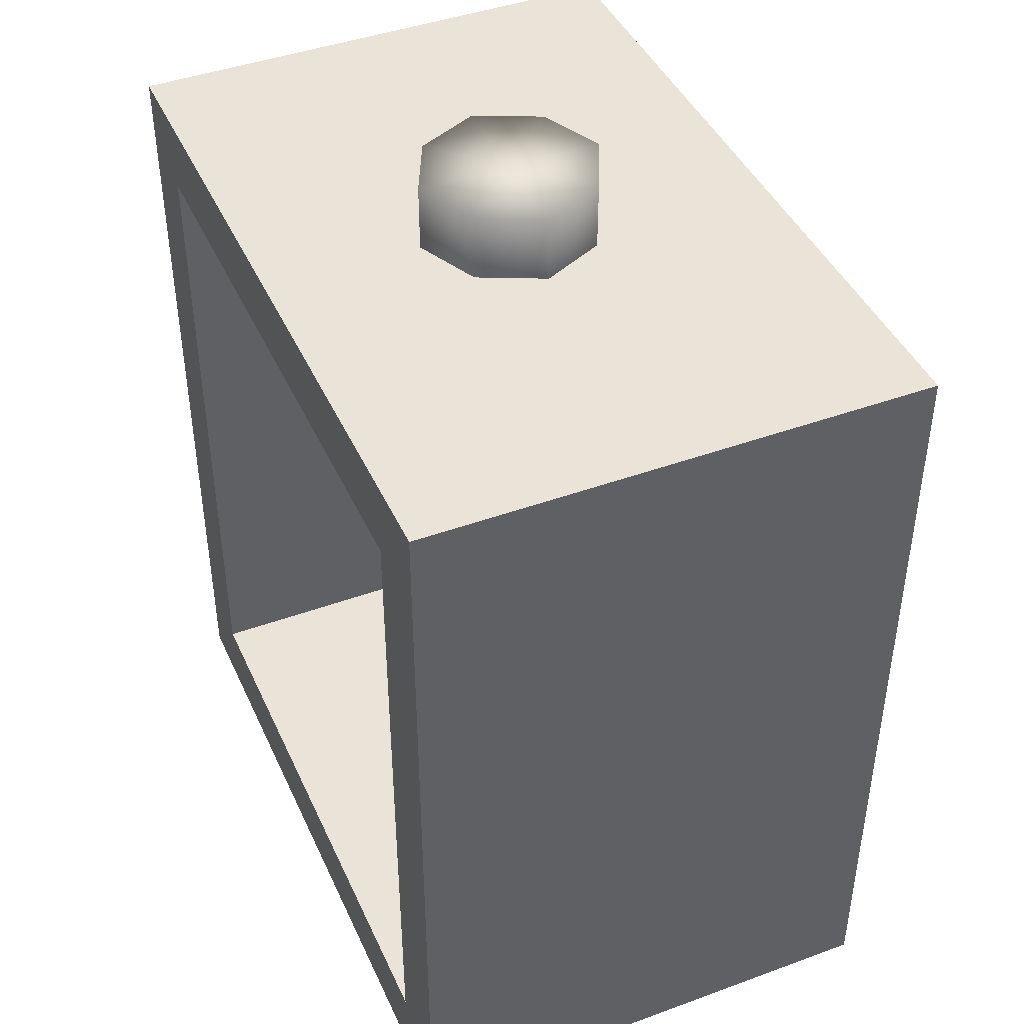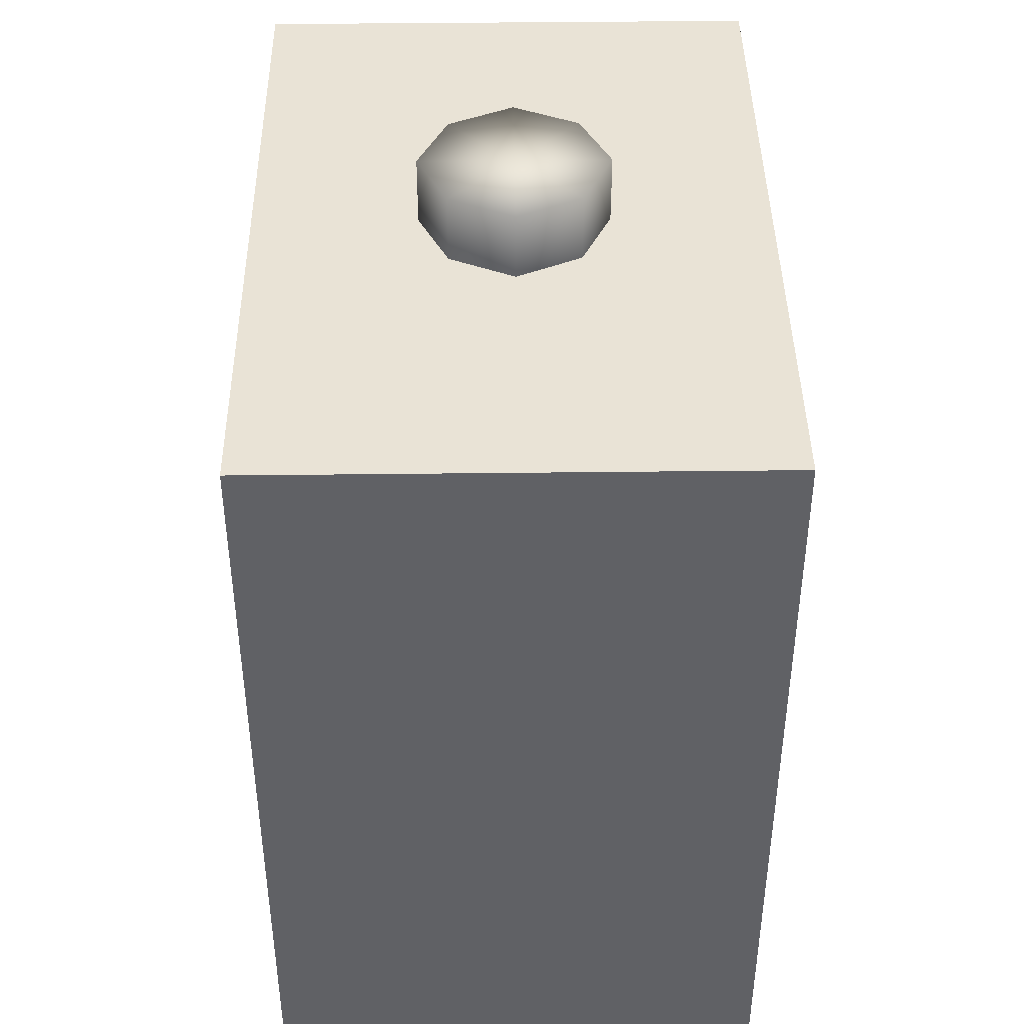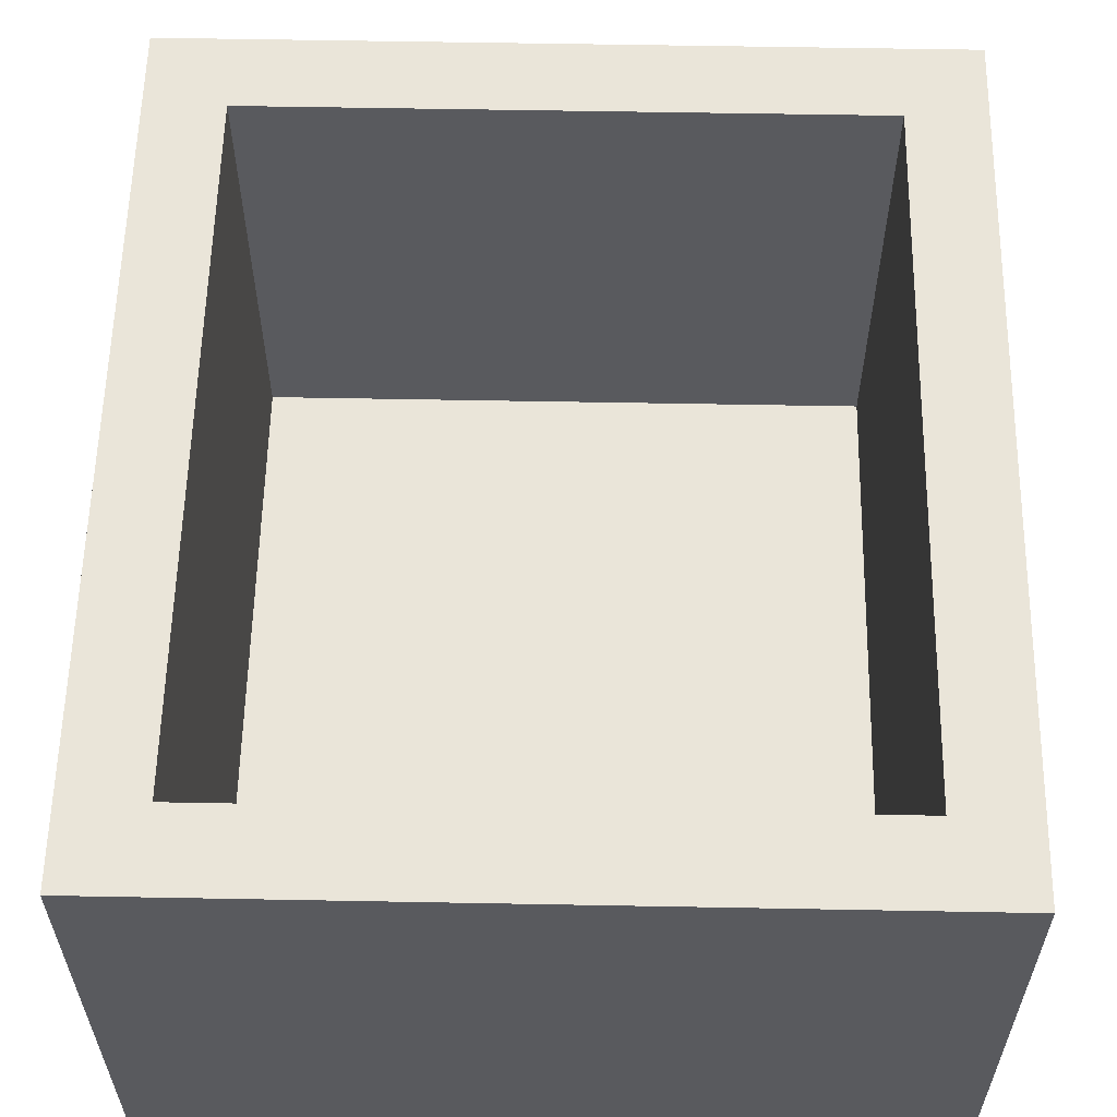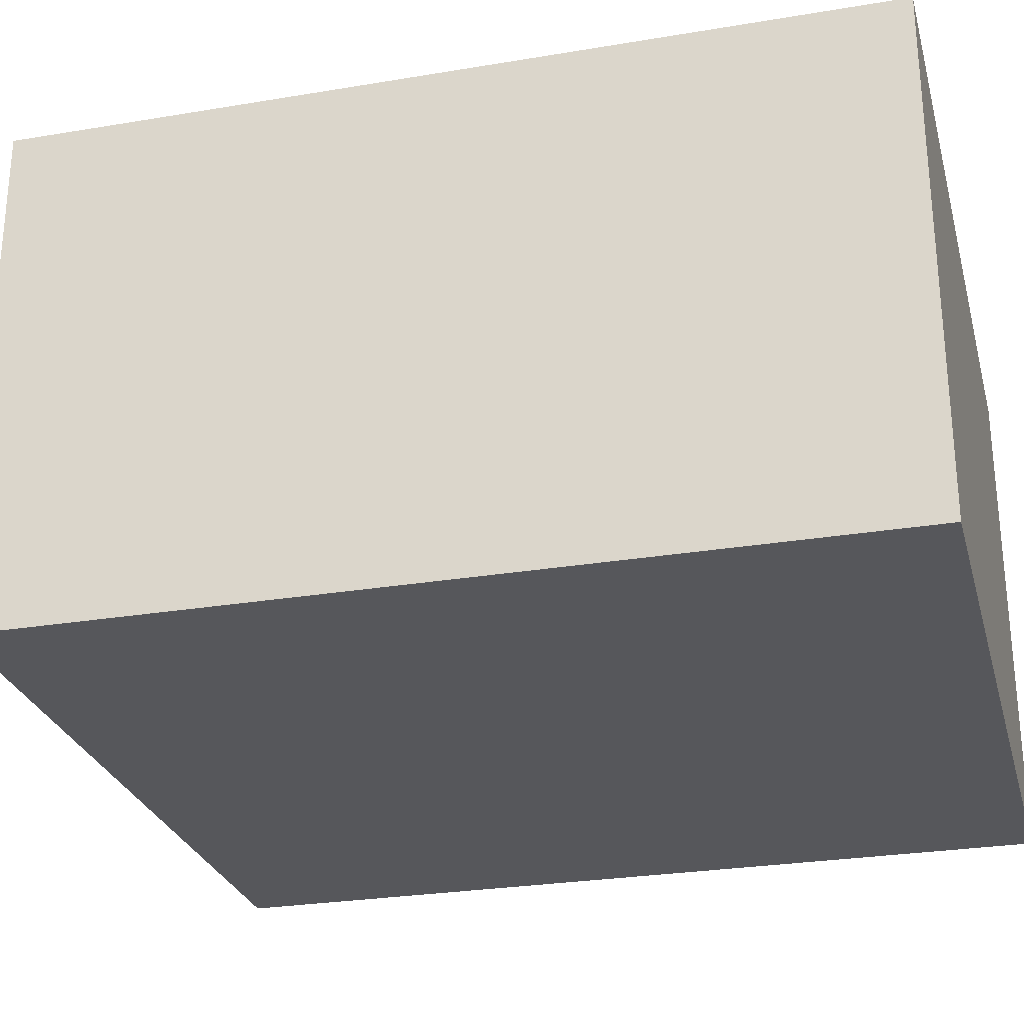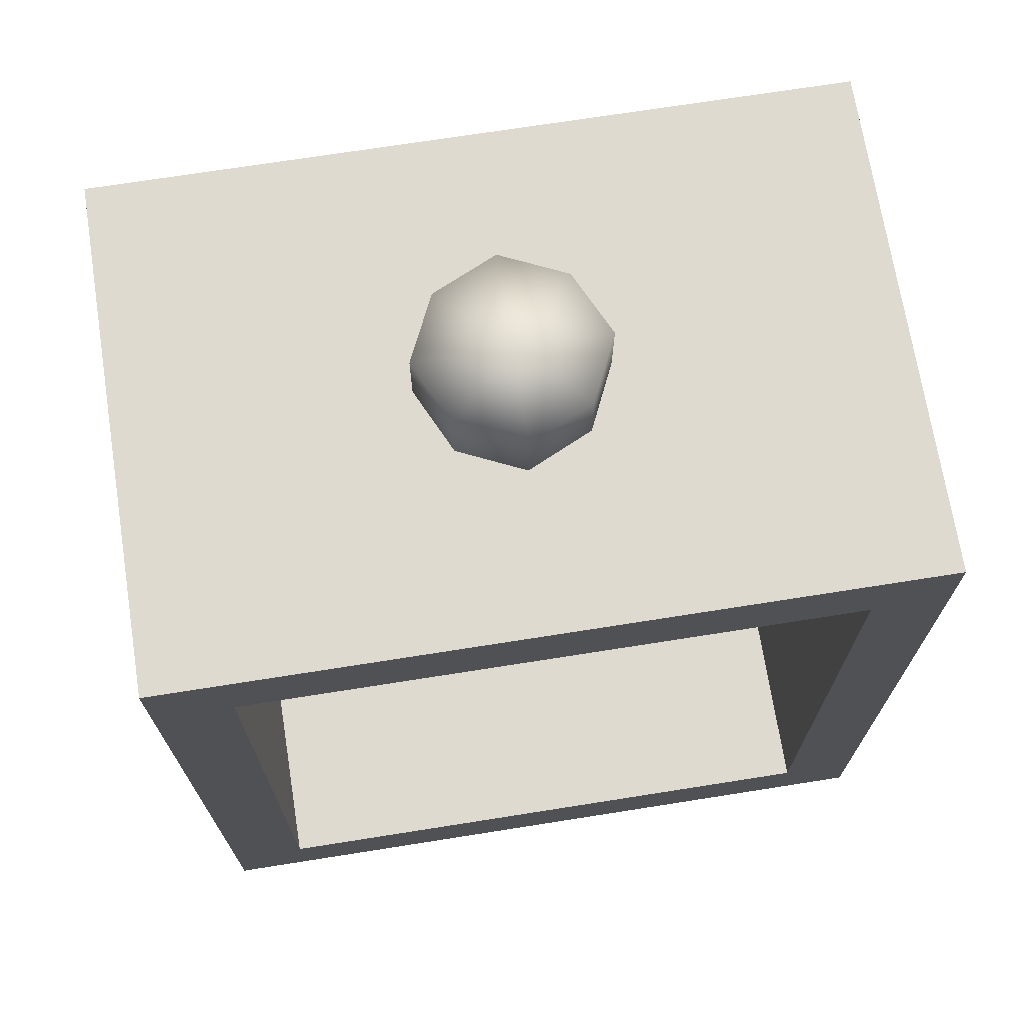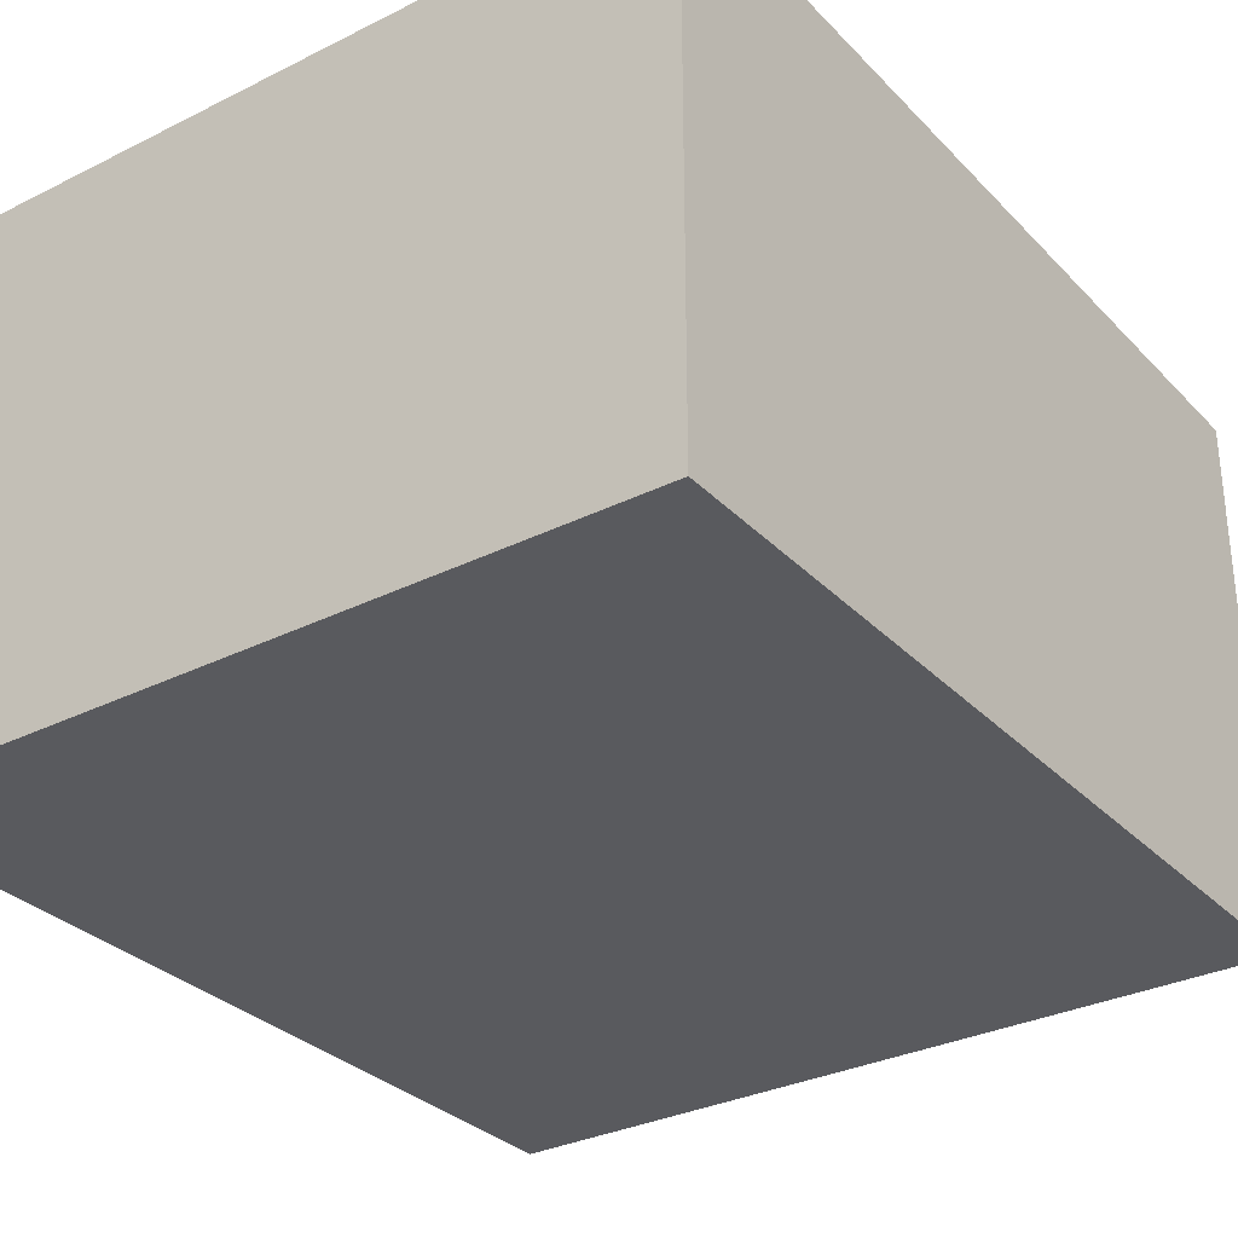
<metadata>
{"format":"obj","ext":"obj","renderer":"f3d","projection":"perspective","resolution":1024,"background":"white","views":[{"elev":43.4,"azim":-113.3,"up":"+Z"},{"elev":42.3,"azim":89.2,"up":"+Z"},{"elev":58.6,"azim":-178.9,"up":"+Y"},{"elev":-27.3,"azim":104.5,"up":"+Y"},{"elev":70.7,"azim":171.0,"up":"+Z"},{"elev":-31.2,"azim":-144.6,"up":"+Y"}]}
</metadata>
<code>
o model_2581
v -0.3871 -0.2654 0.00047
v 0.3871 -0.2654 0.00047
v 0.3871 0.2605 0.00047
v -0.3871 0.2605 0.00047
v -0.3089 -0.2054 -0.08038
v 0.3089 -0.2054 -0.08038
v 0.3089 -0.2054 -0.7874
v -0.3089 -0.2054 -0.7874
v -0.3871 0.2605 -0.8682
v 0.3871 0.2605 -0.8682
v 0.3871 -0.2654 -0.8682
v -0.3871 -0.2654 -0.8682
v -0.3871 -0.2654 -0.8682
v 0.3871 -0.2654 -0.8682
v 0.3871 -0.2654 0.00047
v -0.3871 -0.2654 0.00047
v 0.3871 -0.2654 0.00047
v 0.3871 -0.2654 -0.8682
v 0.3871 0.2605 -0.8682
v 0.3871 0.2605 0.00047
v -0.3871 -0.2654 -0.8682
v -0.3871 -0.2654 0.00047
v -0.3871 0.2605 0.00047
v -0.3871 0.2605 -0.8682
v -0.3871 0.2605 0.00047
v 0.3871 0.2605 0.00047
v 0.3089 0.2605 -0.08038
v -0.3089 0.2605 -0.08038
v 0.3871 0.2605 0.00047
v 0.3871 0.2605 -0.8682
v 0.3089 0.2605 -0.7874
v 0.3089 0.2605 -0.08038
v 0.3871 0.2605 -0.8682
v -0.3871 0.2605 -0.8682
v -0.3089 0.2605 -0.7874
v 0.3089 0.2605 -0.7874
v -0.3871 0.2605 -0.8682
v -0.3871 0.2605 0.00047
v -0.3089 0.2605 -0.08038
v -0.3089 0.2605 -0.7874
v -0.3089 0.2605 -0.08038
v 0.3089 0.2605 -0.08038
v 0.3089 -0.2054 -0.08038
v -0.3089 -0.2054 -0.08038
v 0.3089 0.2605 -0.08038
v 0.3089 0.2605 -0.7874
v 0.3089 -0.2054 -0.7874
v 0.3089 -0.2054 -0.08038
v 0.3089 0.2605 -0.7874
v -0.3089 0.2605 -0.7874
v -0.3089 -0.2054 -0.7874
v 0.3089 -0.2054 -0.7874
v -0.3089 0.2605 -0.7874
v -0.3089 0.2605 -0.08038
v -0.3089 -0.2054 -0.08038
v -0.3089 -0.2054 -0.7874
v 0.06622 0.06622 0.07114
v 0.09695 -1.192e-07 0.07114
v 0.09688 -1.192e-07 0.00047
v 0.06617 0.06617 0.00047
v 0 0.09695 0.07114
v 0 0.09688 0.00047
v -0.06622 0.06622 0.07114
v -0.06617 0.06617 0.00047
v -0.09695 -1.192e-07 0.07114
v -0.09688 -1.192e-07 0.00047
v -0.06622 -0.06622 0.07114
v -0.06617 -0.06617 0.00047
v 0 -0.09695 0.07114
v 0 -0.09688 0.00047
v 0.06622 -0.06622 0.07114
v 0 -0.09695 0.07114
v 0 -0.09688 0.00047
v 0.06617 -0.06617 0.00047
v 0.06622 0.06622 0.07114
v 0 0.09695 0.07114
v 0 -1.192e-07 0.07114
v -0.06622 0.06622 0.07114
v -0.09695 -1.192e-07 0.07114
v -0.06622 -0.06622 0.07114
v 0 -0.09695 0.07114
v 0.06622 -0.06622 0.07114
v 0.09695 -1.192e-07 0.07114
g surface_000
f 53 55 56
f 53 54 55
f 49 51 52
f 49 50 51
f 45 47 48
f 45 46 47
f 41 43 44
f 41 42 43
f 37 39 40
f 37 38 39
f 33 35 36
f 33 34 35
f 29 31 32
f 29 30 31
f 25 27 28
f 25 26 27
f 21 23 24
f 21 22 23
f 17 19 20
f 17 18 19
f 13 15 16
f 13 14 15
f 9 11 12
f 9 10 11
f 5 7 8
f 5 6 7
f 1 3 4
f 1 2 3
f 71 72 73
f 71 73 74
f 58 71 74
f 58 74 59
f 57 58 59
f 57 59 60
f 61 57 60
f 61 60 62
f 63 61 62
f 63 62 64
f 65 63 64
f 65 64 66
f 67 65 66
f 67 66 68
f 69 67 68
f 69 68 70
f 83 75 77
f 75 76 77
f 76 78 77
f 78 79 77
f 79 80 77
f 80 81 77
f 81 82 77
f 82 83 77

</code>
